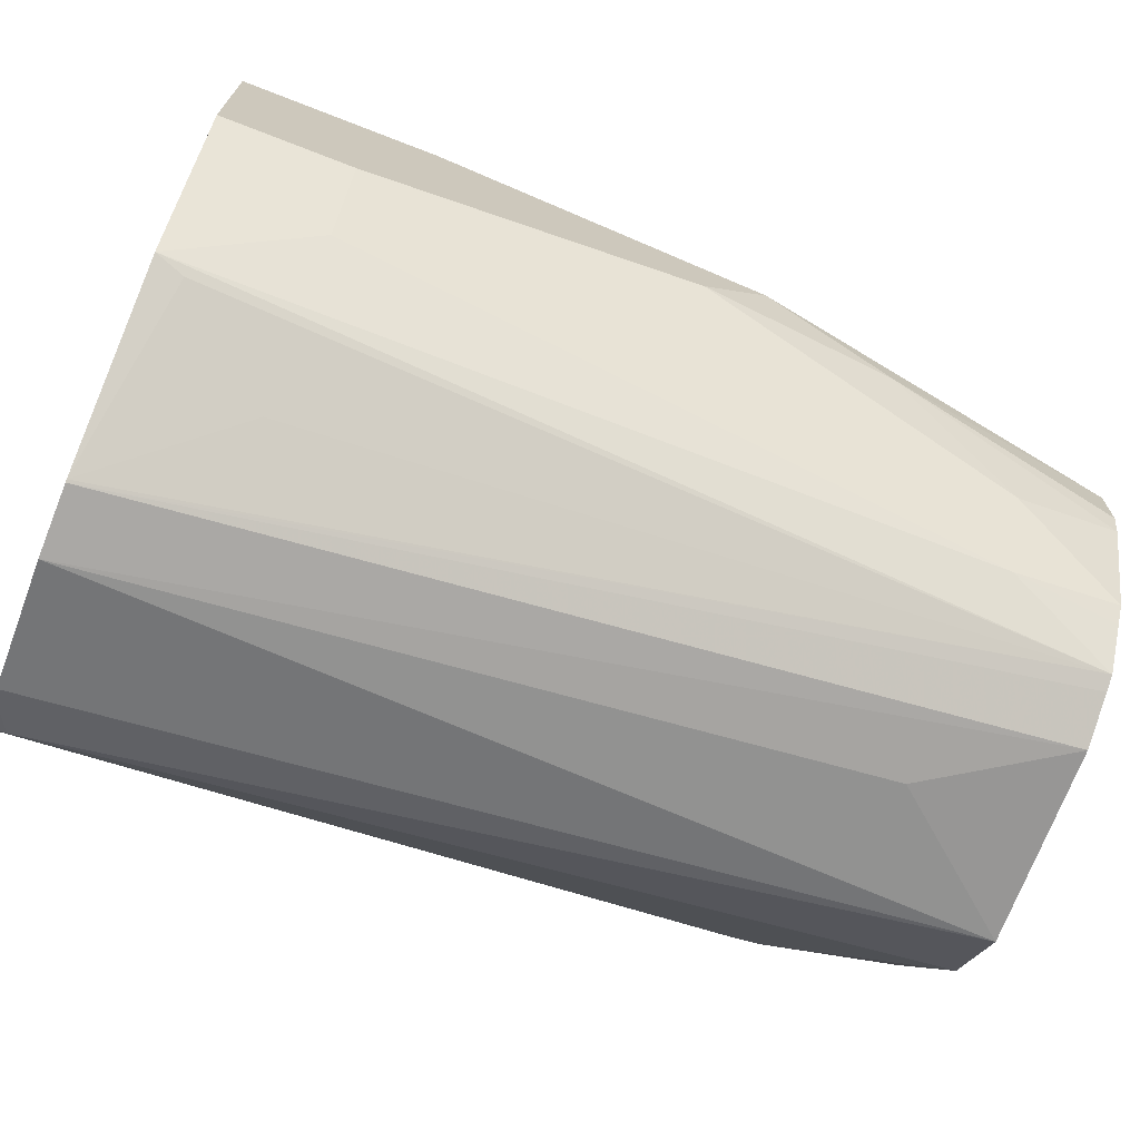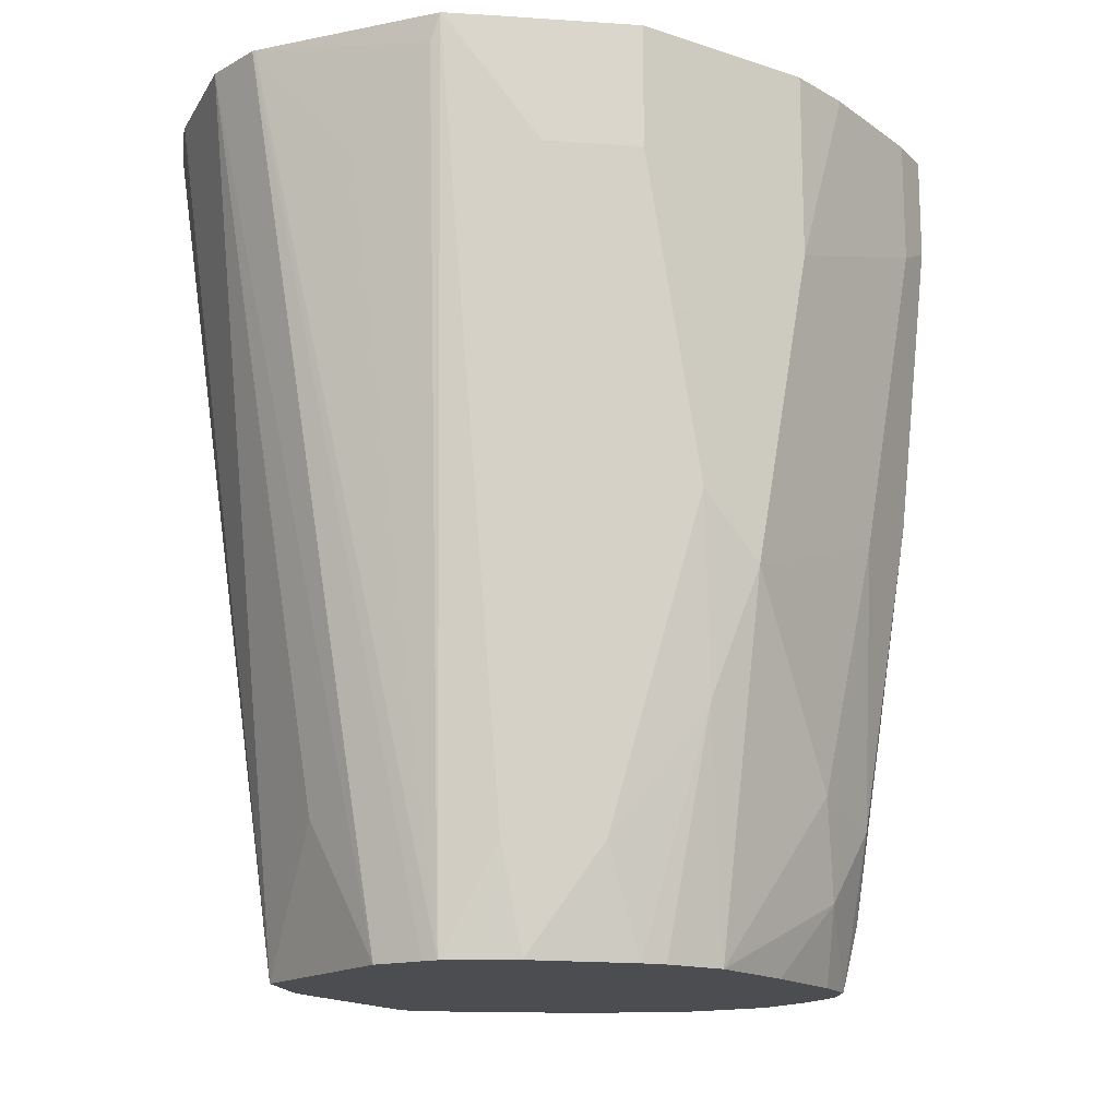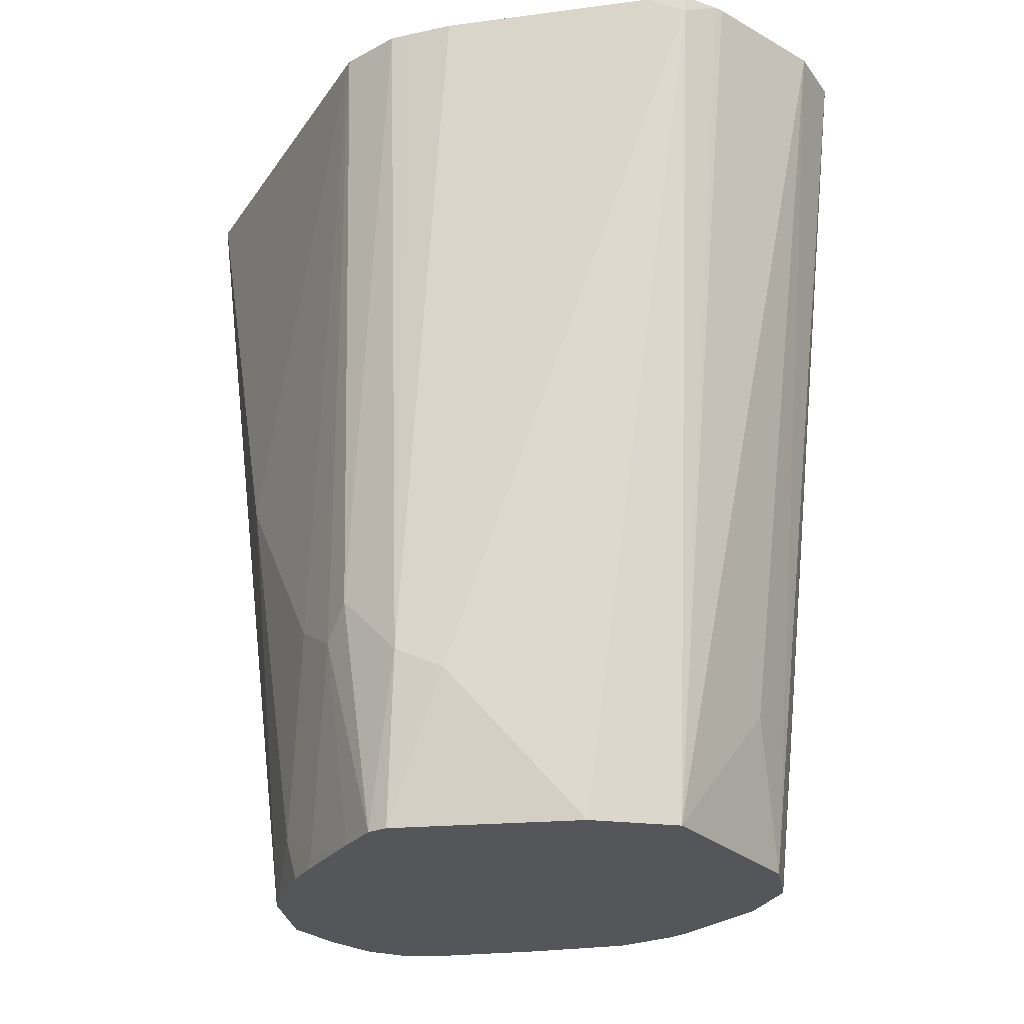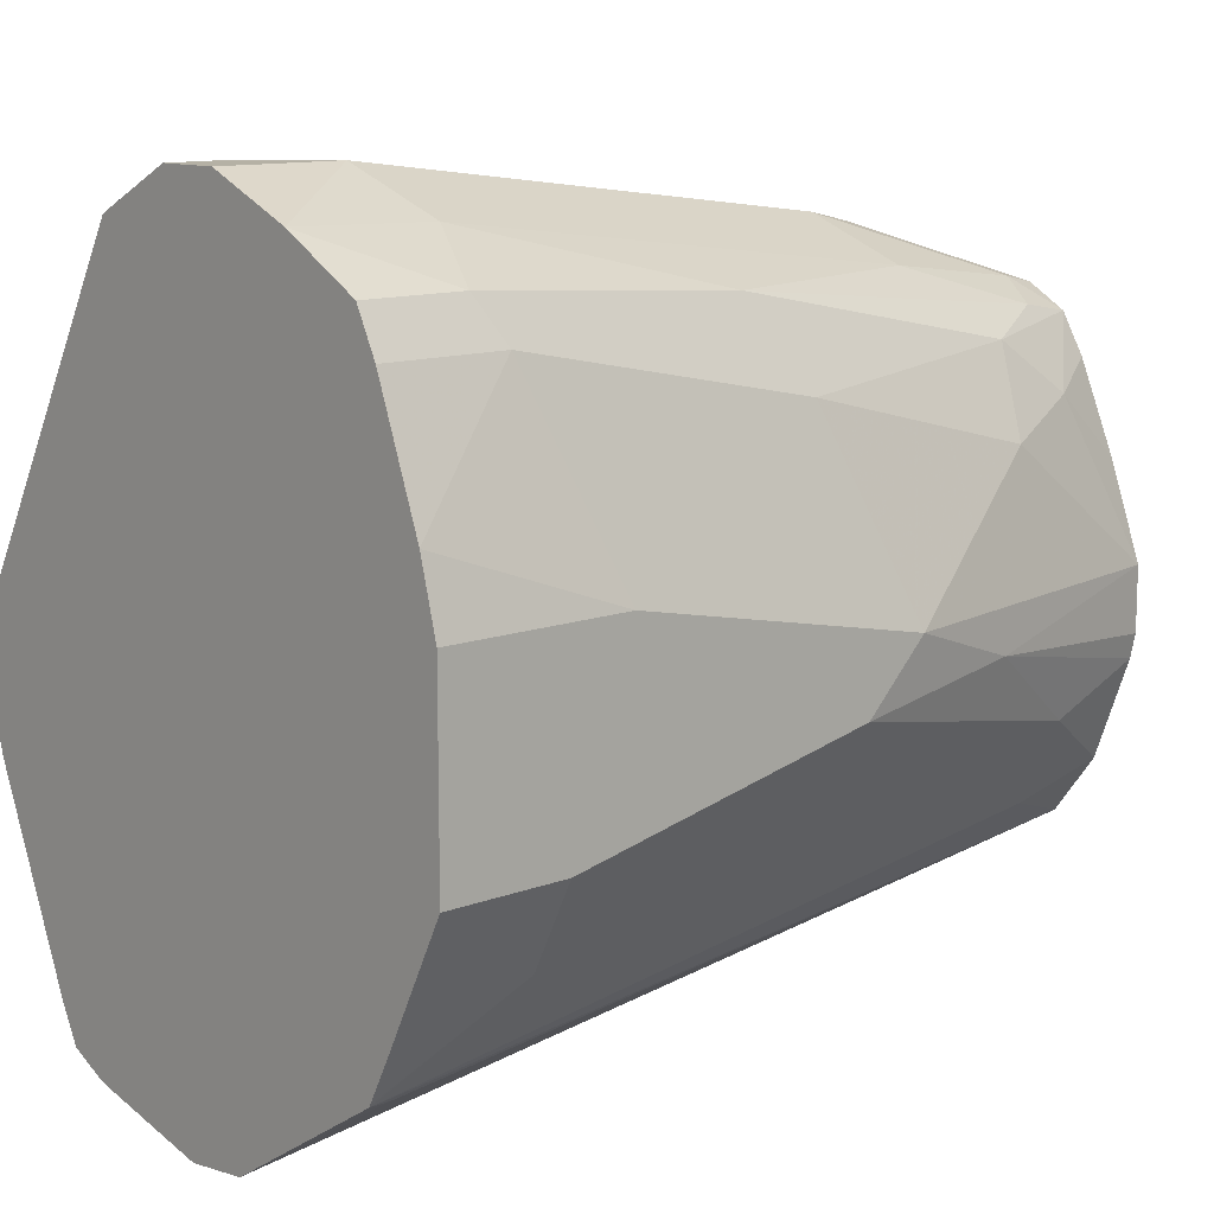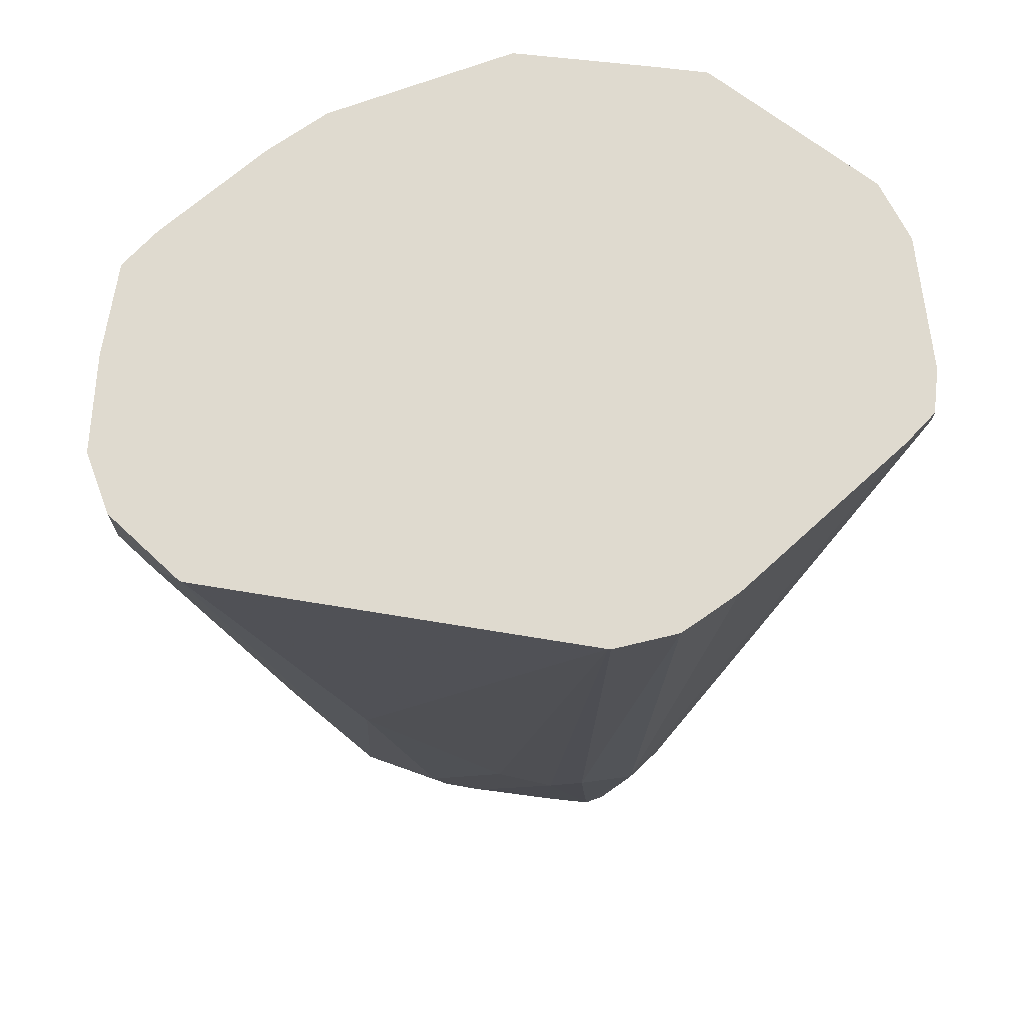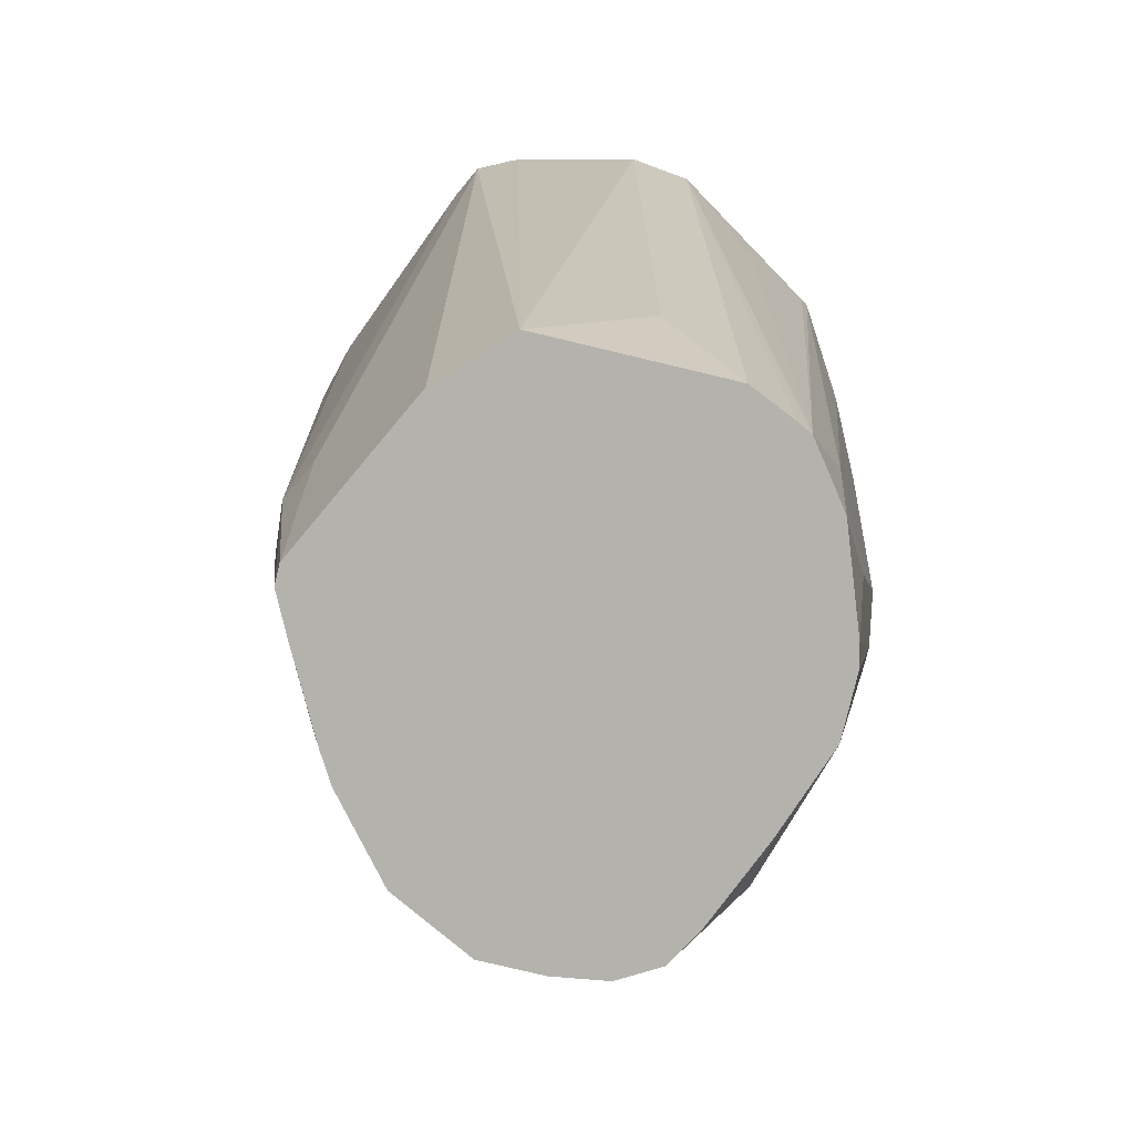
<metadata>
{"format":"obj","ext":"obj","renderer":"f3d","projection":"perspective","resolution":1024,"background":"white","views":[{"elev":-71.6,"azim":-111.2,"up":"+Z"},{"elev":-15.6,"azim":-124.6,"up":"+Y"},{"elev":-25.3,"azim":124.2,"up":"+Y"},{"elev":11.8,"azim":-132.3,"up":"+Z"},{"elev":70.7,"azim":69.7,"up":"+Y"},{"elev":-79.4,"azim":166.6,"up":"+Y"}]}
</metadata>
<code>
v 0.2919 -0.2725 0.7395
v 0.3114 -0.253 0.7395
v 0.2919 -0.2347 0.7395
v 0.2649 -0.2347 0.7276
v 0.266 -0.279 0.7265
v 0.266 -0.4346 0.7071
v 0.2919 -0.4281 0.72
v 0.3243 -0.253 0.733
v 0.3366 -0.2347 0.7269
v 0.3114 -0.2347 0.7395
v 0.2952 -0.4444 0.7168
v 0.3049 -0.4476 0.7136
v 0.3179 -0.4476 0.7071
v 0.24 -0.2347 0.7136
v 0.24 -0.266 0.7136
v 0.253 -0.2725 0.72
v 0.2465 -0.3568 0.7071
v 0.2595 -0.48 0.6941
v 0.2725 -0.4865 0.7006
v 0.2822 -0.4573 0.7103
v 0.3373 -0.4994 0.6876
v 0.3374 -0.2347 0.7262
v 0.275 -0.4994 0.698
v 0.2919 -0.4994 0.7006
v 0.3114 -0.4994 0.7006
v 0.3158 -0.4994 0.6984
v 0.3287 -0.4994 0.6919
v 0.2335 -0.2347 0.7006
v 0.2335 -0.2725 0.7006
v 0.2465 -0.4541 0.6876
v 0.2627 -0.4994 0.6909
v 0.3573 -0.4994 0.6639
v 0.3568 -0.4865 0.6682
v 0.3568 -0.3697 0.6876
v 0.3957 -0.2347 0.6235
v 0.2195 -0.2347 0.6628
v 0.2141 -0.2919 0.6422
v 0.2335 -0.3697 0.6811
v 0.2335 -0.4476 0.6617
v 0.2433 -0.4768 0.6714
v 0.2556 -0.4994 0.6786
v 0.3625 -0.4994 0.6551
v 0.3649 -0.4963 0.6519
v 0.3762 -0.4281 0.6487
v 0.3961 -0.2347 0.6228
v 0.3844 -0.4379 0.6325
v 0.2141 -0.2347 0.6422
v 0.2141 -0.3892 0.6228
v 0.2335 -0.4994 0.6228
v 0.2439 -0.4994 0.6513
v 0.3762 -0.4994 0.6292
v 0.3984 -0.2347 0.6033
v 0.3892 -0.4281 0.6228
v 0.3827 -0.4994 0.6163
v 0.2141 -0.2347 0.5838
v 0.2141 -0.3697 0.6033
v 0.2206 -0.4281 0.6098
v 0.2335 -0.4994 0.6033
v 0.3973 -0.2347 0.5987
v 0.3892 -0.4476 0.6033
v 0.3827 -0.4994 0.6098
v 0.2206 -0.2347 0.5709
v 0.2141 -0.2725 0.5838
v 0.2206 -0.3697 0.5903
v 0.2335 -0.4671 0.5838
v 0.2352 -0.4994 0.5959
v 0.3933 -0.2347 0.5838
v 0.3827 -0.4541 0.5903
v 0.3633 -0.24 0.5125
v 0.3687 -0.2347 0.5233
v 0.3762 -0.4994 0.5968
v 0.2267 -0.2347 0.5586
v 0.2206 -0.2725 0.5709
v 0.2465 -0.4671 0.5579
v 0.2465 -0.4994 0.5652
v 0.3633 -0.4994 0.5709
v 0.3568 -0.4994 0.5579
v 0.3525 -0.2347 0.5071
v 0.3633 -0.2347 0.5125
v 0.3374 -0.4994 0.5386
v 0.3373 -0.4994 0.5385
v 0.2332 -0.2347 0.5457
v 0.2271 -0.2725 0.5579
v 0.26 -0.4994 0.5471
v 0.2504 -0.4994 0.56
v 0.2404 -0.2347 0.5318
v 0.3503 -0.2347 0.5062
v 0.2789 -0.4994 0.5385
v 0.3017 -0.4573 0.5303
v 0.3114 -0.2347 0.4968
v 0.2399 -0.2347 0.5325
v 0.2644 -0.4994 0.5449
v 0.2433 -0.2433 0.5303
v 0.266 -0.2725 0.519
v 0.2912 -0.2347 0.4995
v 0.2919 -0.2347 0.4991
f 39 49 40
f 39 48 49
f 40 49 50
f 40 50 41
f 42 51 43
f 43 51 46
f 43 46 44
f 45 46 53
f 46 51 54
f 46 54 53
f 48 56 57
f 49 57 58
f 52 53 60
f 52 60 59
f 53 54 60
f 54 61 60
f 38 48 39
f 55 62 73
f 45 53 52
f 48 57 49
f 33 42 43
f 37 63 56
f 21 33 34
f 55 73 63
f 21 34 22
f 22 34 35
f 28 36 29
f 29 36 37
f 29 37 48
f 29 48 38
f 30 39 40
f 30 40 31
f 30 38 39
f 31 40 41
f 32 42 33
f 33 43 44
f 33 44 34
f 34 44 35
f 35 44 46
f 35 46 45
f 36 47 37
f 37 47 55
f 37 55 63
f 37 56 48
f 56 64 65
f 72 82 83
f 56 63 64
f 74 85 75
f 74 83 86
f 74 86 84
f 78 81 87
f 81 88 89
f 81 89 90
f 81 90 87
f 82 91 83
f 83 91 86
f 74 84 85
f 84 86 93
f 84 94 95
f 84 95 96
f 84 96 92
f 86 95 93
f 88 92 96
f 88 96 90
f 88 90 89
f 93 95 94
f 21 32 33
f 84 93 94
f 56 65 57
f 73 83 74
f 69 81 78
f 57 65 66
f 59 60 67
f 60 61 68
f 60 68 69
f 60 69 70
f 60 70 67
f 61 71 68
f 62 72 73
f 63 73 64
f 72 83 73
f 64 73 65
f 65 75 66
f 65 73 74
f 68 71 76
f 68 76 77
f 68 77 69
f 69 78 79
f 69 79 70
f 69 77 80
f 69 80 81
f 65 74 75
f 21 42 32
f 57 66 58
f 21 54 51
f 3 87 90
f 3 90 96
f 3 96 95
f 3 95 86
f 3 86 91
f 3 91 82
f 3 82 72
f 3 72 62
f 3 62 55
f 3 78 87
f 3 55 47
f 3 36 28
f 3 28 14
f 3 14 4
f 4 14 15
f 4 15 16
f 4 16 5
f 5 16 17
f 5 17 6
f 6 17 18
f 3 47 36
f 6 18 19
f 3 79 78
f 3 67 70
f 1 2 10
f 1 10 3
f 1 3 4
f 1 4 5
f 1 5 6
f 1 6 7
f 1 7 2
f 2 8 9
f 2 9 10
f 3 70 79
f 2 7 11
f 2 12 13
f 2 13 8
f 3 10 9
f 3 9 22
f 3 22 35
f 3 35 45
f 3 45 52
f 3 52 59
f 3 59 67
f 2 11 12
f 6 19 20
f 21 51 42
f 7 20 11
f 21 25 24
f 21 24 23
f 21 23 31
f 21 31 41
f 21 41 50
f 21 50 49
f 21 49 58
f 21 58 66
f 21 66 75
f 21 26 25
f 21 85 84
f 21 92 88
f 21 88 81
f 21 81 80
f 21 80 77
f 21 77 76
f 21 76 71
f 21 71 61
f 21 61 54
f 6 20 7
f 21 84 92
f 21 27 26
f 21 75 85
f 19 31 23
f 8 13 21
f 19 23 20
f 8 21 9
f 9 21 22
f 11 20 23
f 11 23 24
f 11 24 25
f 12 25 26
f 12 26 27
f 12 27 13
f 11 25 12
f 14 28 29
f 14 29 15
f 15 29 17
f 15 17 16
f 17 30 18
f 17 29 38
f 17 38 30
f 13 27 21
f 18 30 31
f 18 31 19

</code>
